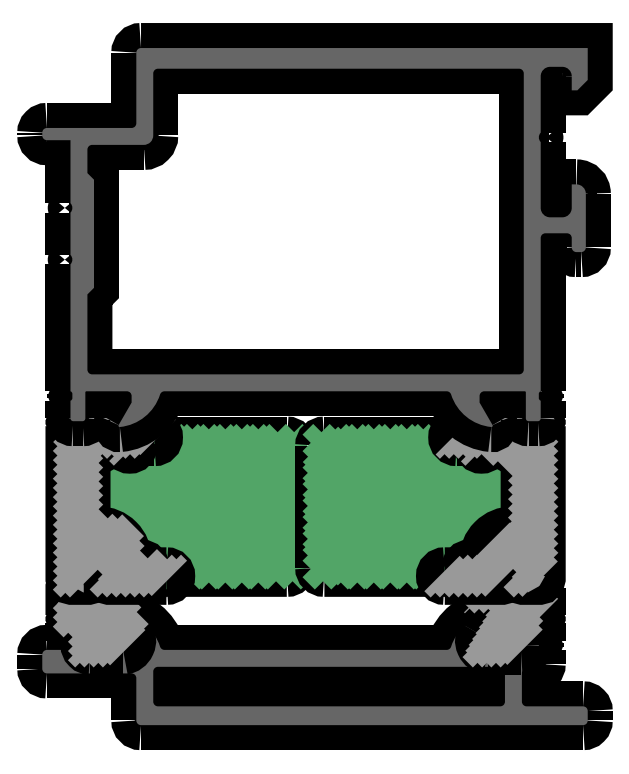
<metadata>
{"format":"dxf","ext":"dxf","renderer":"ezdxf+matplotlib","layout":"modelspace","background":"white","min_lineweight":24,"dpi":150}
</metadata>
<code>
0
SECTION
2
ENTITIES
0
POINT
8
FANGPUNKTE
10
30
20
3
30
0
0
POINT
8
FANGPUNKTE
10
30
20
8.5
30
0
0
POINT
8
FANGPUNKTE
10
20
20
8.5
30
0
0
POINT
8
FANGPUNKTE
10
20
20
66.5
30
0
0
POINT
8
FANGPUNKTE
10
30
20
66.5
30
0
0
POINT
8
FANGPUNKTE
10
30
20
75
30
0
0
POINT
8
FANGPUNKTE
10
78
20
75
30
0
0
POINT
8
FANGPUNKTE
10
78
20
3
30
0
0
INSERT
8
0S-Alu contour
2
396920__BF571A8B_388F_4C1A_B057_521602A41805_
10
0
20
0
30
0
0
ENDSEC
0
EOF

</code>
